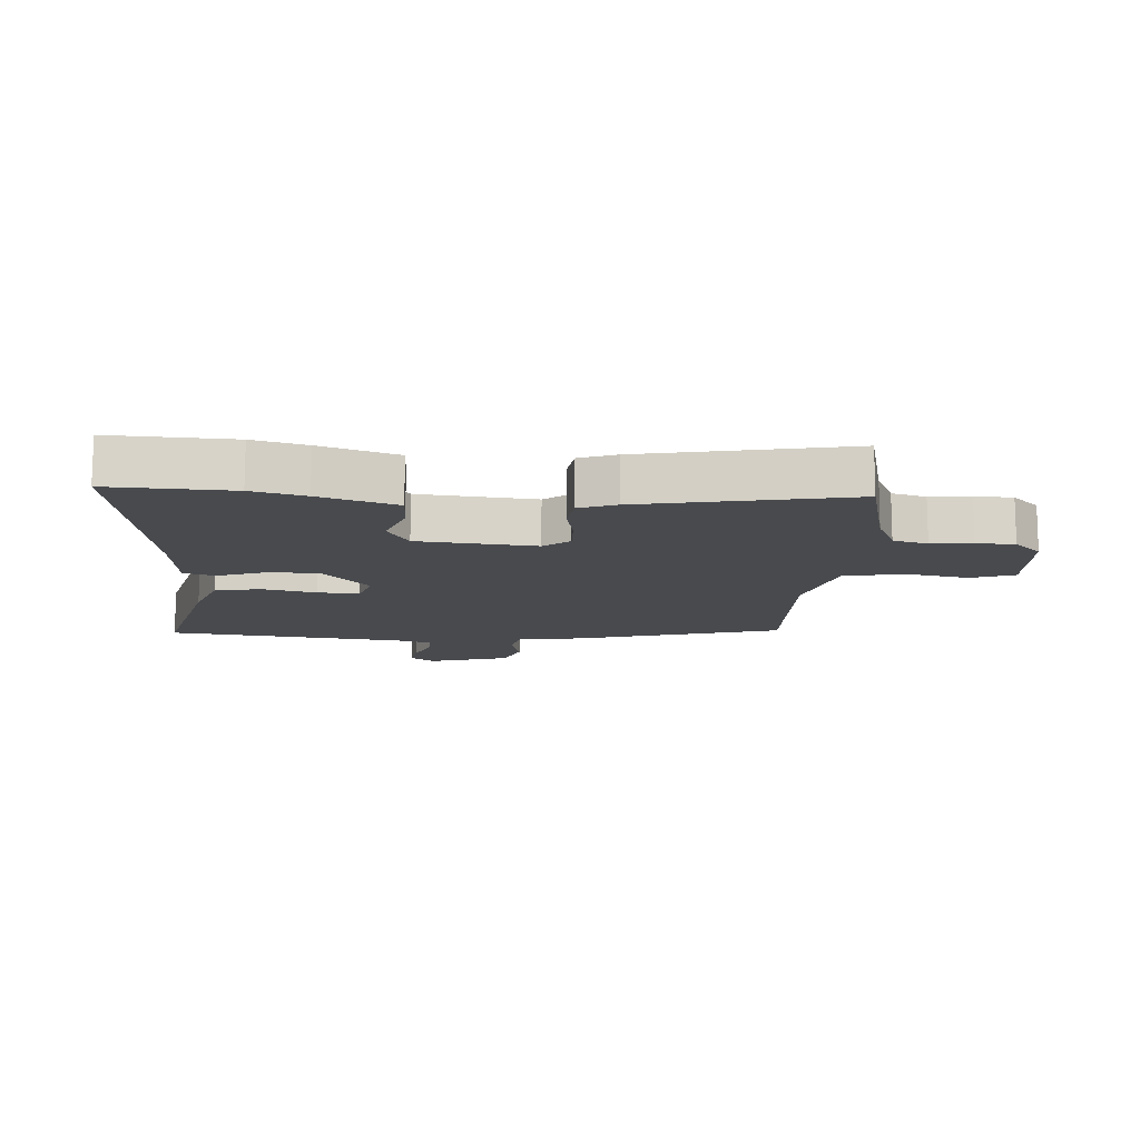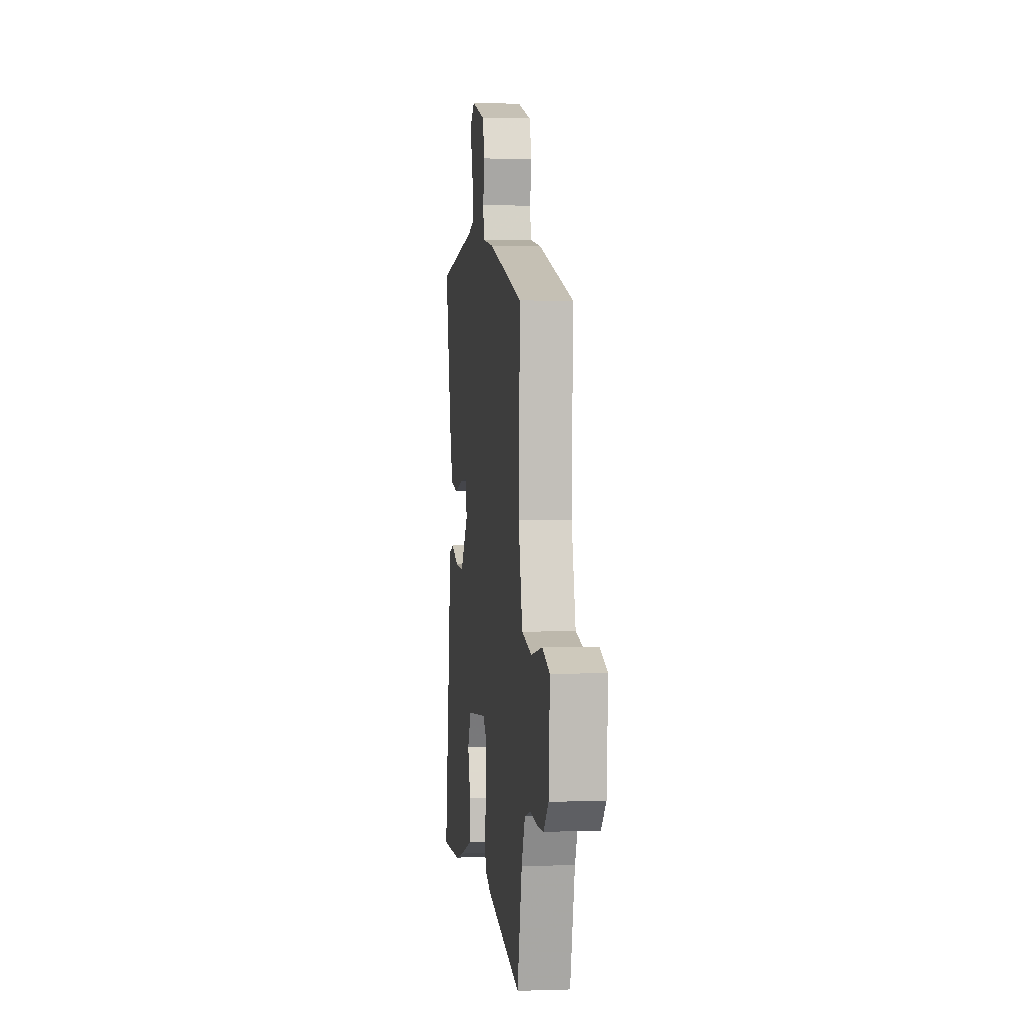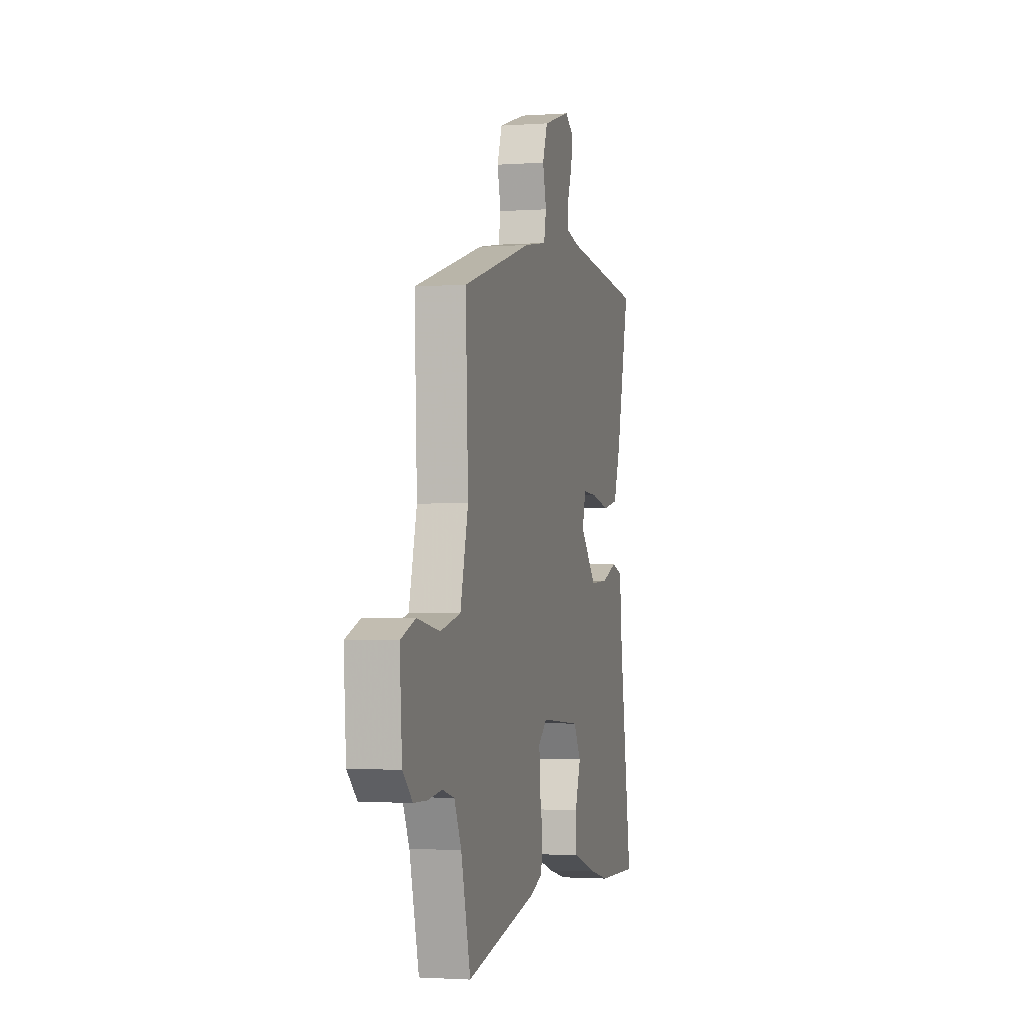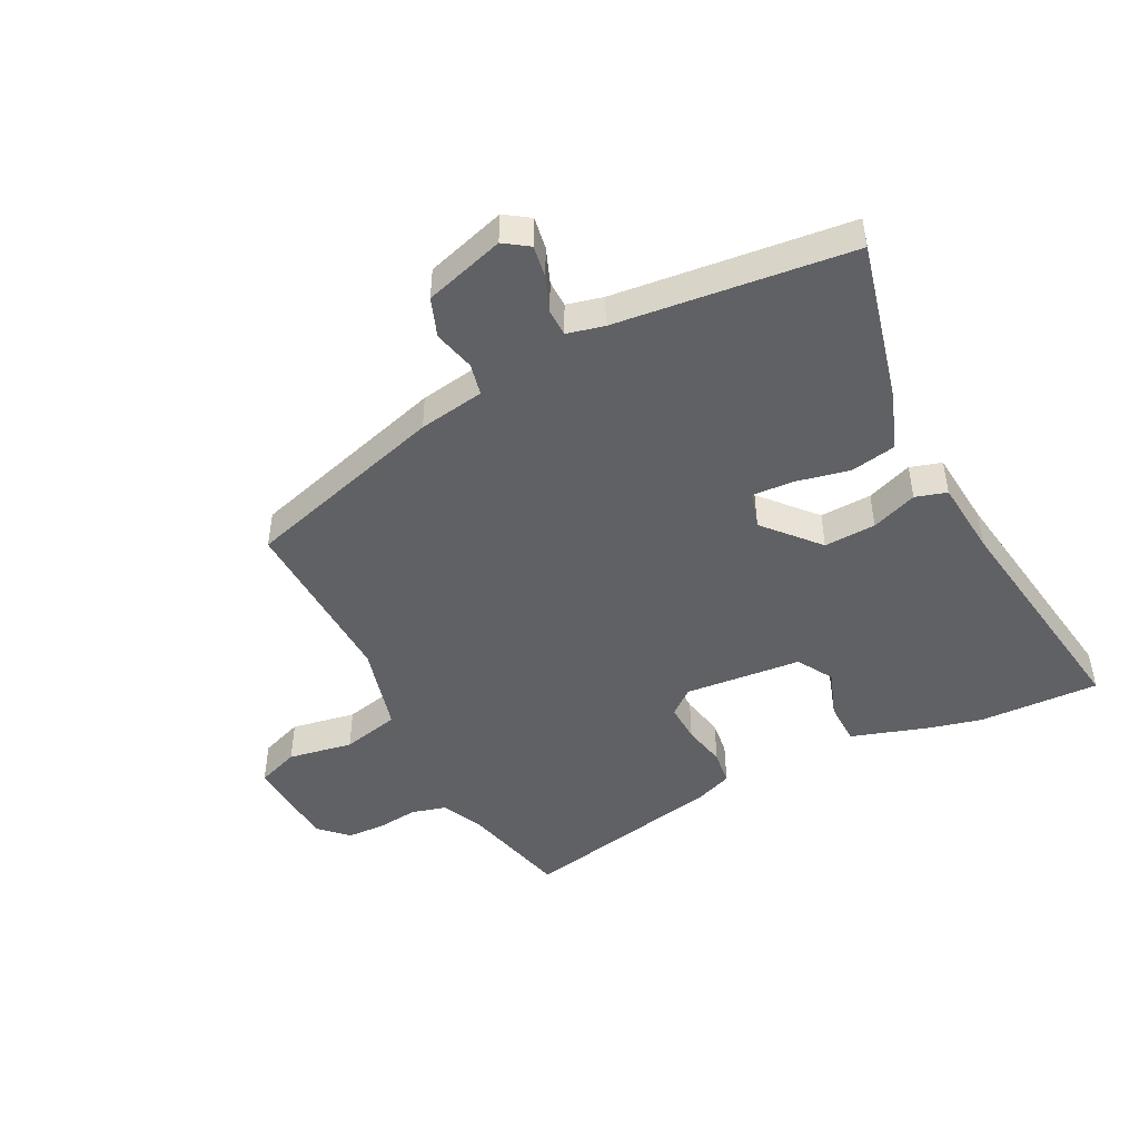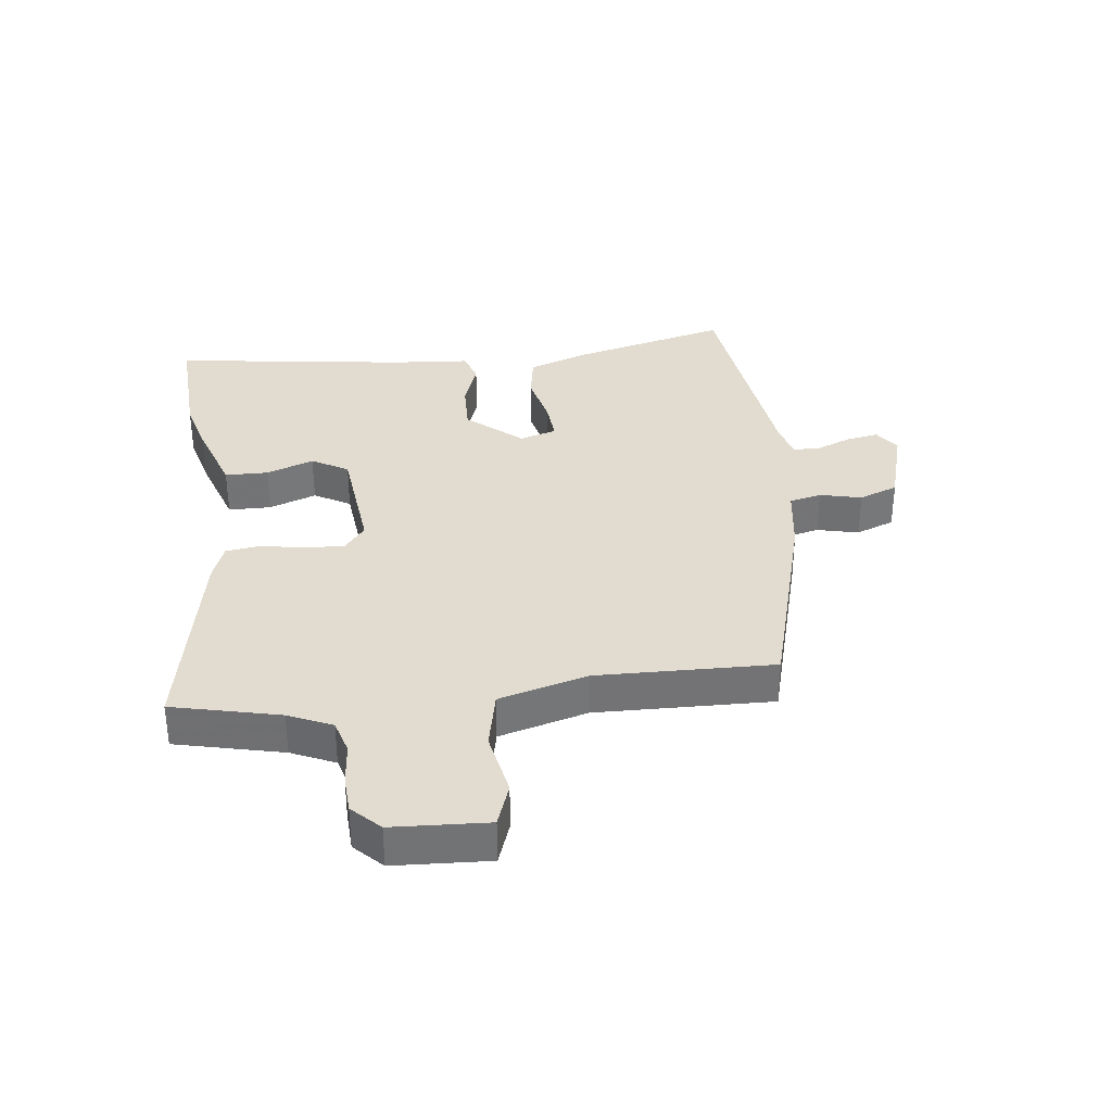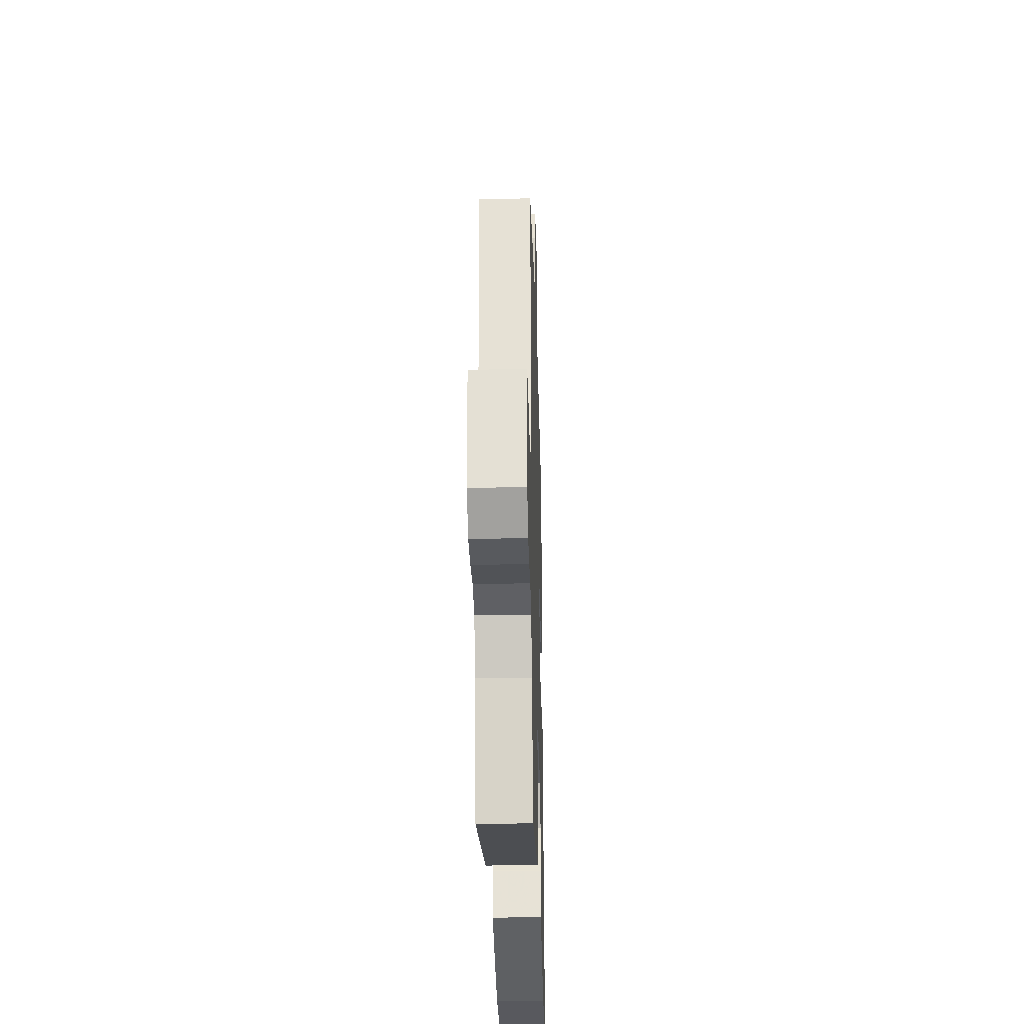
<metadata>
{"format":"obj","ext":"obj","renderer":"f3d","projection":"perspective","resolution":1024,"background":"white","views":[{"elev":-12.8,"azim":175.4,"up":"+Y"},{"elev":1.5,"azim":-96.8,"up":"+Z"},{"elev":-1.9,"azim":-75.6,"up":"+Z"},{"elev":-47.0,"azim":26.6,"up":"+Y"},{"elev":34.4,"azim":-97.9,"up":"+Y"},{"elev":-28.6,"azim":-88.5,"up":"+Z"}]}
</metadata>
<code>
v 0.544 0.07 0.48
v 0.482 0.07 0.219
v 0.449 0.07 0.126
v 0.375 0.07 0.112
v 0.289 0.07 0.13
v 0.221 0.07 0.134
v 0.204 0.07 0.074
v 0.281 0.07 -0.012
v 0.365 0.07 -0.008
v 0.439 0.07 0.02
v 0.49 0.07 0.005
v 0.502 0.07 -0.119
v 0.562 0.07 -0.502
v 0.365 0.07 -0.496
v 0.279 0.07 -0.475
v 0.155 0.07 -0.436
v 0.153 0.07 -0.366
v 0.18 0.07 -0.289
v 0.145 0.07 -0.231
v -0.045 0.07 -0.215
v -0.086 0.07 -0.249
v -0.083 0.07 -0.312
v -0.068 0.07 -0.383
v -0.075 0.07 -0.44
v -0.134 0.07 -0.463
v -0.467 0.07 -0.533
v -0.511 0.07 -0.36
v -0.544 0.07 -0.29
v -0.6 0.07 -0.275
v -0.666 0.07 -0.283
v -0.728 0.07 -0.281
v -0.773 0.07 -0.238
v -0.784 0.07 -0.084
v -0.715 0.07 -0.058
v -0.61 0.07 -0.076
v -0.516 0.07 -0.054
v -0.479 0.07 0.09
v -0.491 0.07 0.376
v -0.162 0.07 0.474
v -0.055 0.07 0.492
v -0.044 0.07 0.544
v -0.061 0.07 0.611
v -0.038 0.07 0.674
v 0.092 0.07 0.714
v 0.132 0.07 0.687
v 0.124 0.07 0.635
v 0.102 0.07 0.578
v 0.103 0.07 0.534
v 0.162 0.07 0.52
v 0.544 0 0.48
v 0.482 0 0.219
v 0.449 0 0.126
v 0.375 0 0.112
v 0.289 0 0.13
v 0.221 0 0.134
v 0.204 0 0.074
v 0.281 0 -0.012
v 0.365 0 -0.008
v 0.439 0 0.02
v 0.49 0 0.005
v 0.502 0 -0.119
v 0.562 0 -0.502
v 0.365 0 -0.496
v 0.279 0 -0.475
v 0.155 0 -0.436
v 0.153 0 -0.366
v 0.18 0 -0.289
v 0.145 0 -0.231
v -0.045 0 -0.215
v -0.086 0 -0.249
v -0.083 0 -0.312
v -0.068 0 -0.383
v -0.075 0 -0.44
v -0.134 0 -0.463
v -0.467 0 -0.533
v -0.511 0 -0.36
v -0.544 0 -0.29
v -0.6 0 -0.275
v -0.666 0 -0.283
v -0.728 0 -0.281
v -0.773 0 -0.238
v -0.784 0 -0.084
v -0.715 0 -0.058
v -0.61 0 -0.076
v -0.516 0 -0.054
v -0.479 0 0.09
v -0.491 0 0.376
v -0.162 0 0.474
v -0.055 0 0.492
v -0.044 0 0.544
v -0.061 0 0.611
v -0.038 0 0.674
v 0.092 0 0.714
v 0.132 0 0.687
v 0.124 0 0.635
v 0.102 0 0.578
v 0.103 0 0.534
v 0.162 0 0.52
f 44 45 46 47
f 44 47 48
f 41 42 43 44
f 40 41 44 48
f 37 38 39 40
f 36 37 40 48
f 32 33 34 35
f 32 35 36
f 29 30 31 32
f 29 32 36
f 28 29 36 48
f 24 25 26 27
f 22 23 24 27
f 21 22 27 28
f 20 21 28 48
f 15 16 17 18
f 13 14 15 18
f 12 13 18 19
f 9 10 11 12
f 8 9 12 19
f 7 8 19 20
f 2 3 4 5
f 49 1 2 5
f 49 5 6
f 20 48 49
f 6 7 20 49
f 96 95 94 93
f 97 96 93
f 93 92 91 90
f 97 93 90 89
f 89 88 87 86
f 97 89 86 85
f 84 83 82 81
f 85 84 81
f 81 80 79 78
f 85 81 78
f 97 85 78 77
f 76 75 74 73
f 76 73 72 71
f 77 76 71 70
f 97 77 70 69
f 67 66 65 64
f 67 64 63 62
f 68 67 62 61
f 61 60 59 58
f 68 61 58 57
f 69 68 57 56
f 54 53 52 51
f 54 51 50 98
f 55 54 98
f 98 97 69
f 98 69 56 55
f 1 50 51 2
f 2 51 52 3
f 3 52 53 4
f 4 53 54 5
f 5 54 55 6
f 6 55 56 7
f 7 56 57 8
f 8 57 58 9
f 9 58 59 10
f 10 59 60 11
f 11 60 61 12
f 12 61 62 13
f 13 62 63 14
f 14 63 64 15
f 15 64 65 16
f 16 65 66 17
f 17 66 67 18
f 18 67 68 19
f 19 68 69 20
f 20 69 70 21
f 21 70 71 22
f 22 71 72 23
f 23 72 73 24
f 24 73 74 25
f 25 74 75 26
f 26 75 76 27
f 27 76 77 28
f 28 77 78 29
f 29 78 79 30
f 30 79 80 31
f 31 80 81 32
f 32 81 82 33
f 33 82 83 34
f 34 83 84 35
f 35 84 85 36
f 36 85 86 37
f 37 86 87 38
f 38 87 88 39
f 39 88 89 40
f 40 89 90 41
f 41 90 91 42
f 42 91 92 43
f 43 92 93 44
f 44 93 94 45
f 45 94 95 46
f 46 95 96 47
f 47 96 97 48
f 48 97 98 49
f 49 98 50 1

</code>
